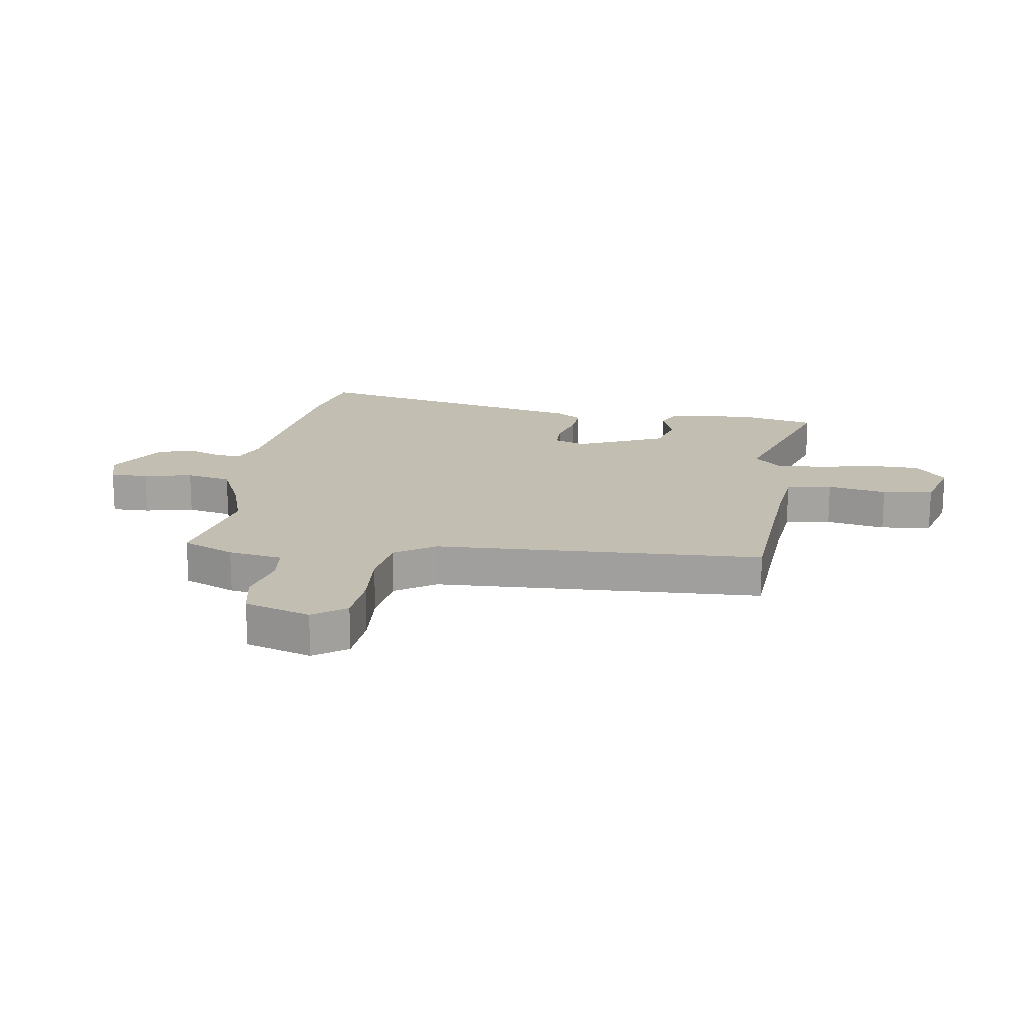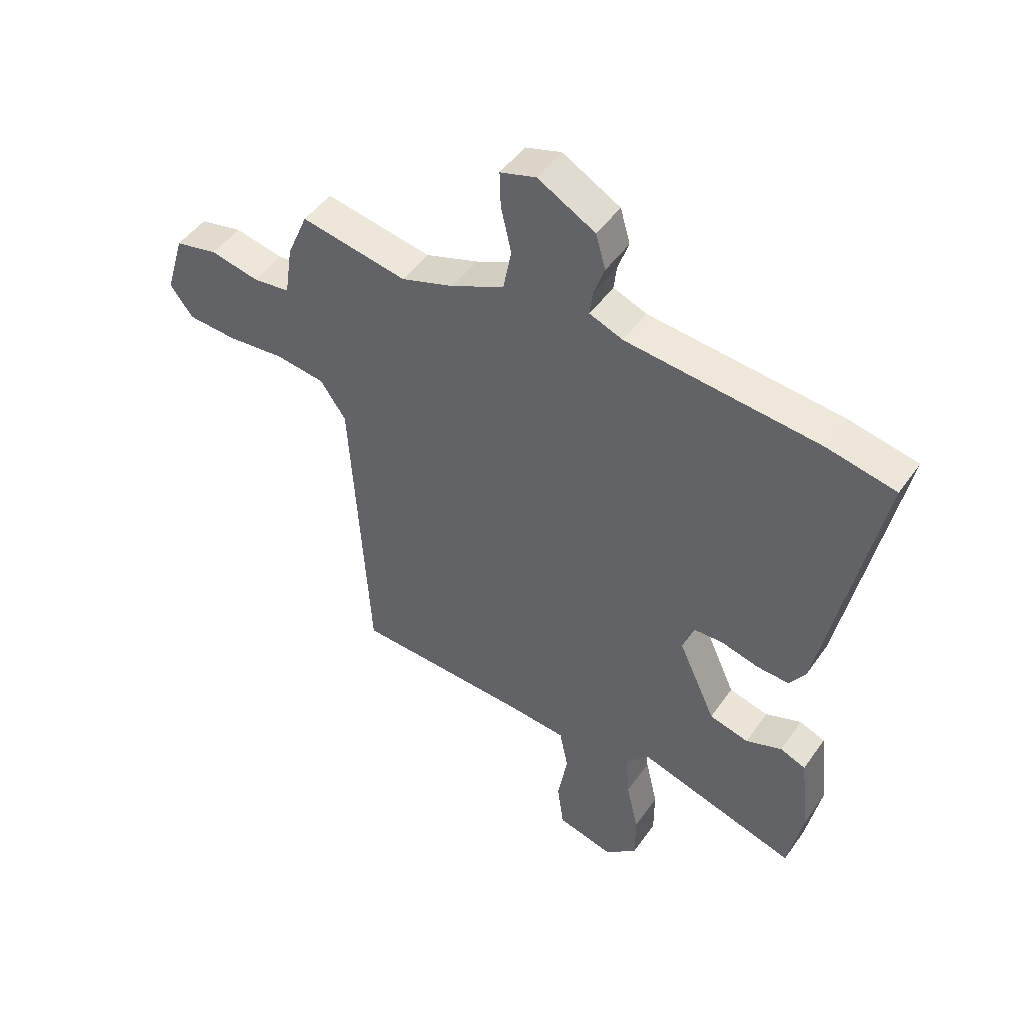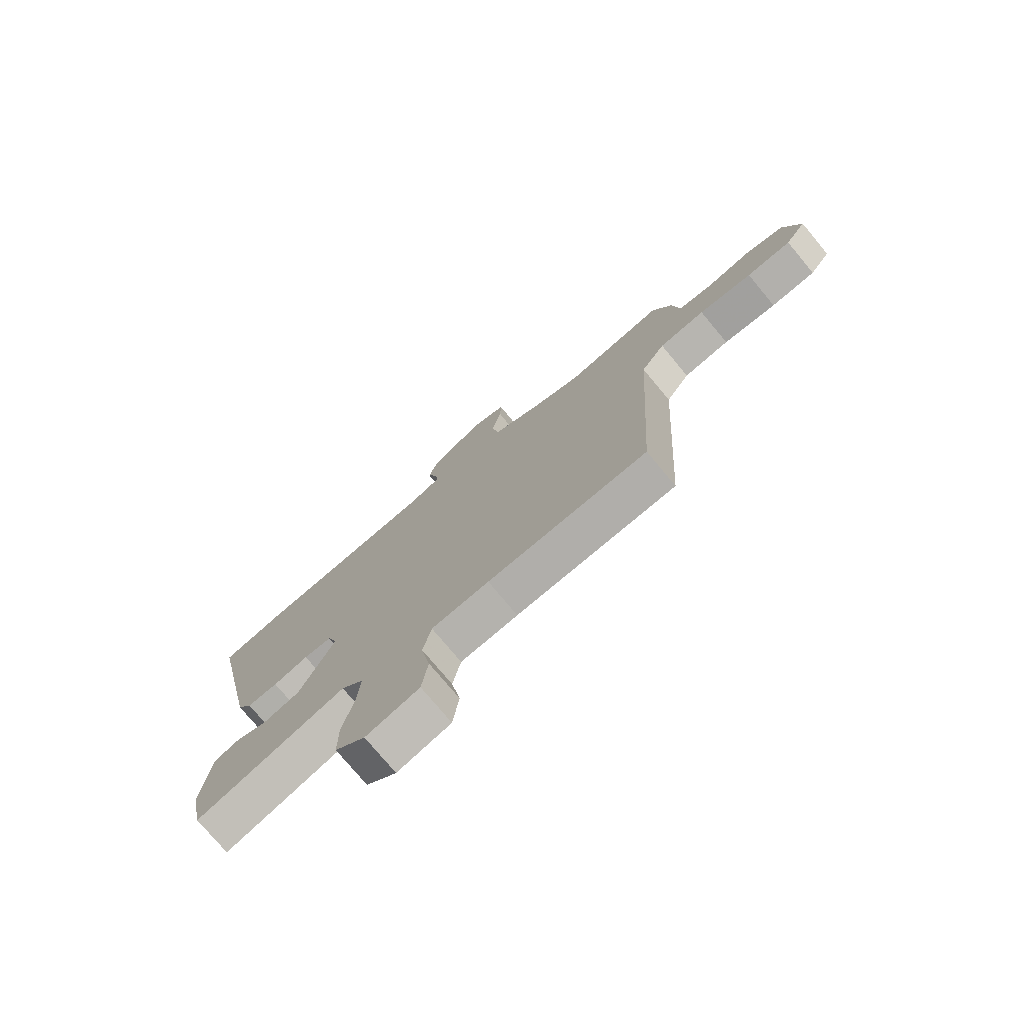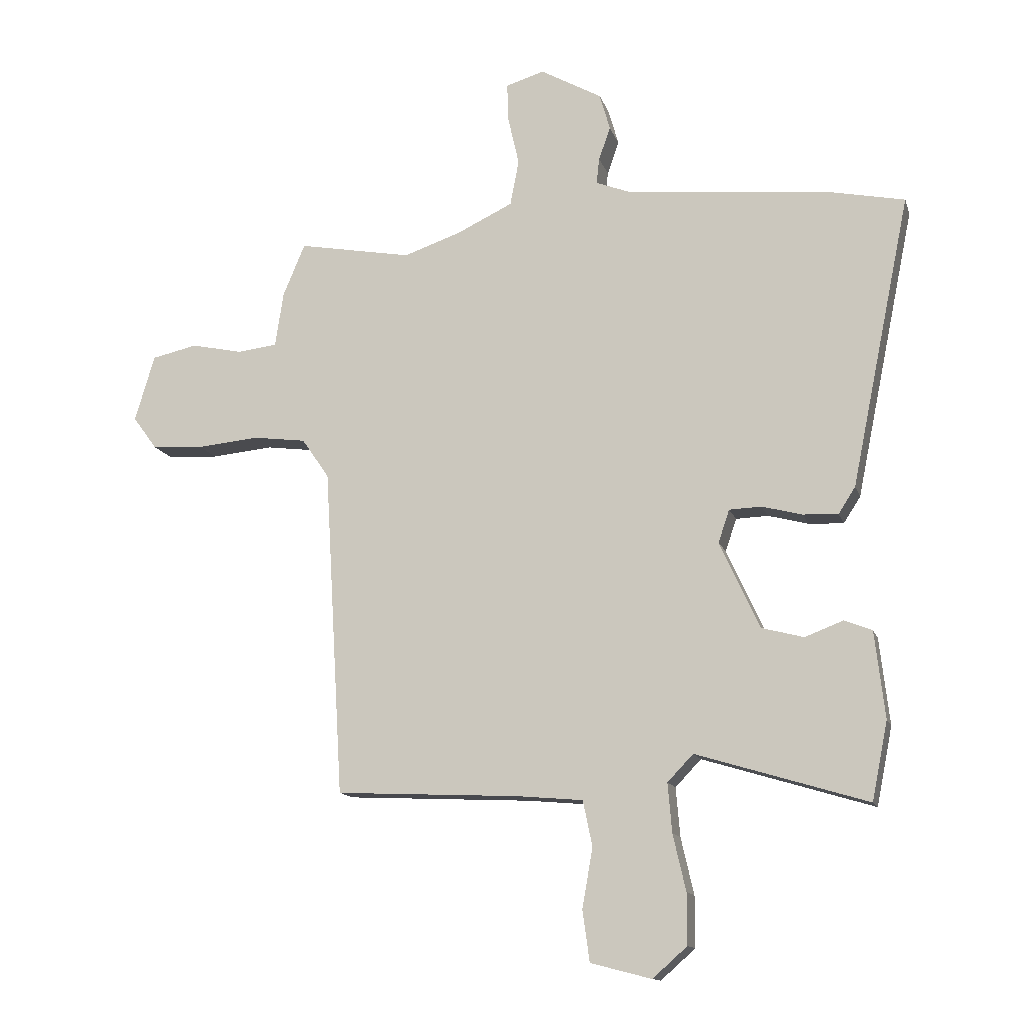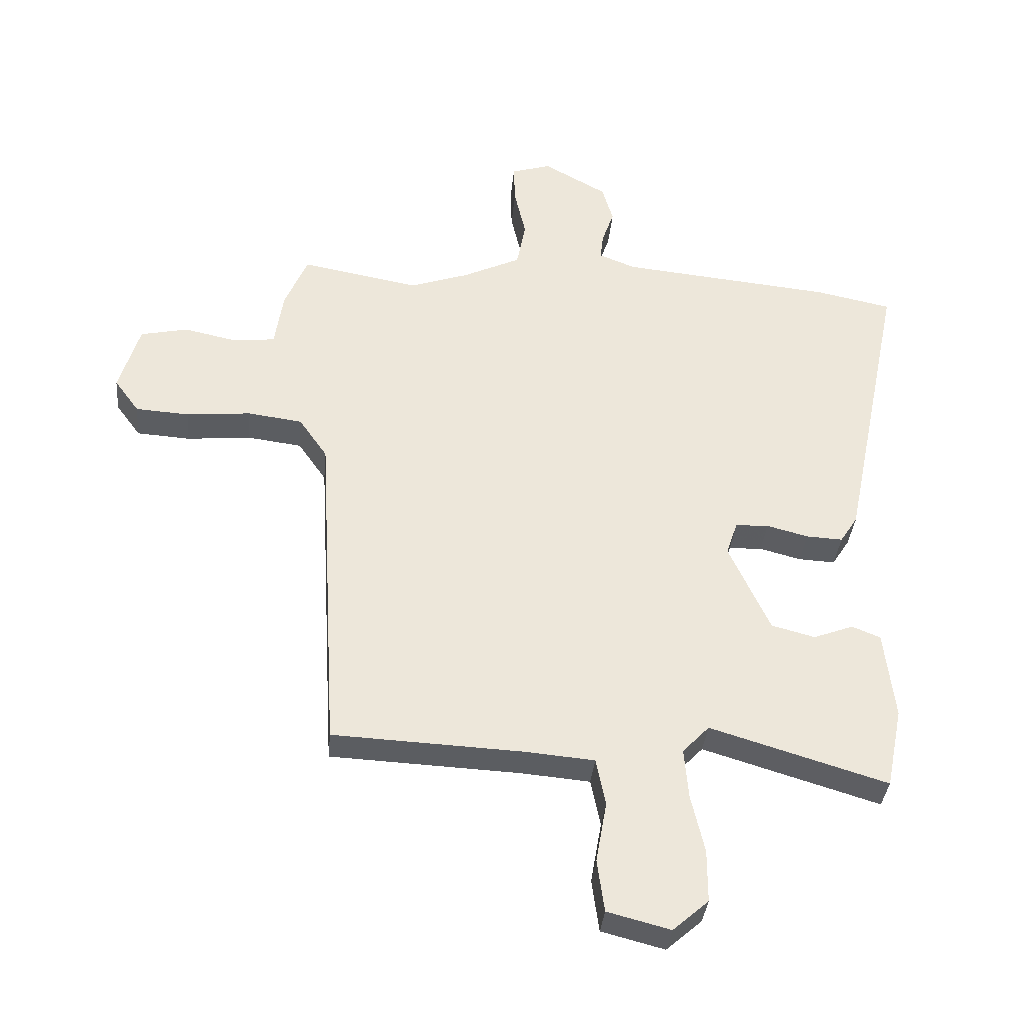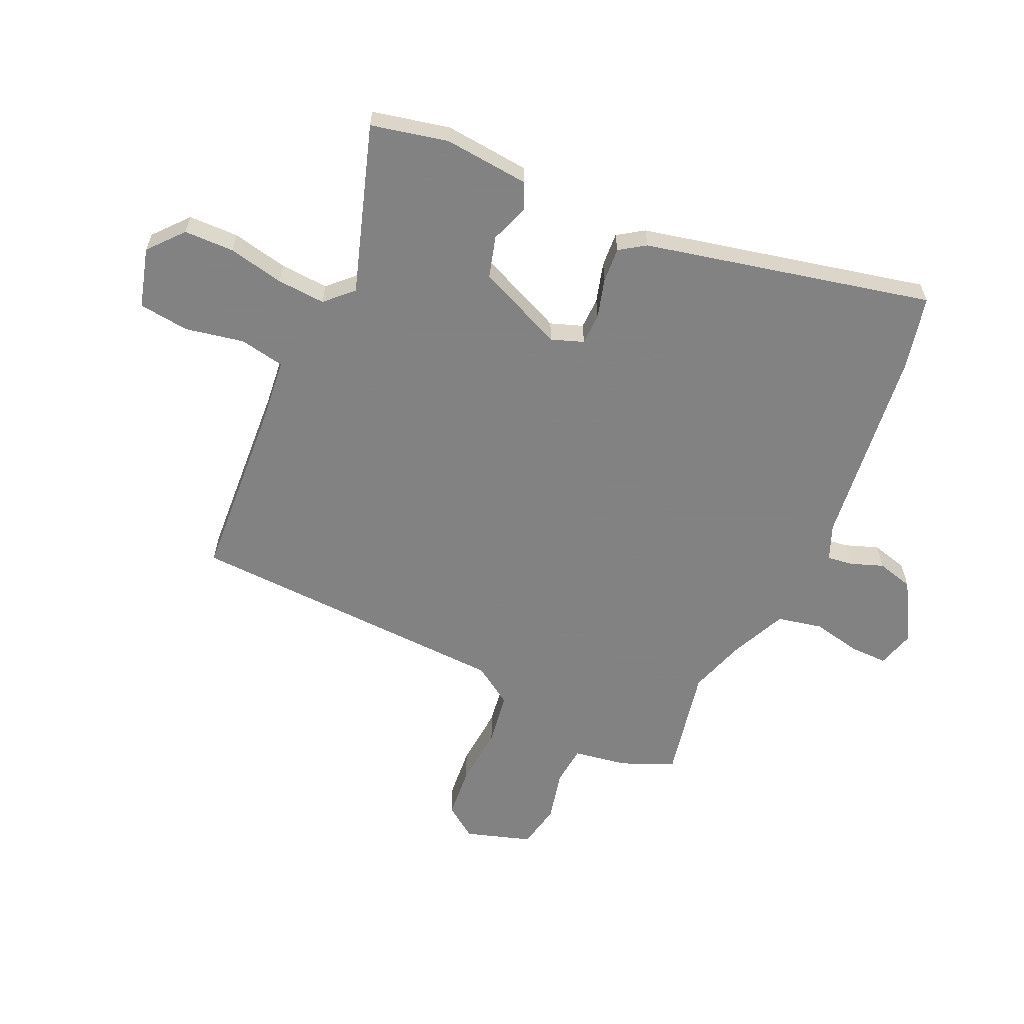
<metadata>
{"format":"obj","ext":"obj","renderer":"f3d","projection":"perspective","resolution":1024,"background":"white","views":[{"elev":17.4,"azim":99.5,"up":"+Y"},{"elev":47.6,"azim":-146.8,"up":"+Z"},{"elev":-75.9,"azim":39.8,"up":"+Z"},{"elev":-13.4,"azim":-165.0,"up":"+Z"},{"elev":-35.8,"azim":174.8,"up":"+Z"},{"elev":-60.9,"azim":-113.4,"up":"+Y"}]}
</metadata>
<code>
v 0.308 0.07 0.465
v 0.503 0.07 0.501
v 0.541 0.07 0.411
v 0.555 0.07 0.317
v 0.623 0.07 0.309
v 0.712 0.07 0.328
v 0.79 0.07 0.311
v 0.824 0.07 0.197
v 0.783 0.07 0.141
v 0.694 0.07 0.135
v 0.588 0.07 0.145
v 0.497 0.07 0.133
v 0.45 0.07 0.065
v 0.417 0.07 -0.498
v 0.102 0.07 -0.513
v -0.011 0.07 -0.523
v -0.027 0.07 -0.601
v -0.009 0.07 -0.703
v -0.021 0.07 -0.79
v -0.125 0.07 -0.817
v -0.184 0.07 -0.765
v -0.184 0.07 -0.678
v -0.162 0.07 -0.582
v -0.155 0.07 -0.498
v -0.199 0.07 -0.452
v -0.492 0.07 -0.541
v -0.519 0.07 -0.407
v -0.502 0.07 -0.259
v -0.455 0.07 -0.24
v -0.389 0.07 -0.265
v -0.317 0.07 -0.246
v -0.249 0.07 -0.097
v -0.268 0.07 -0.041
v -0.323 0.07 -0.039
v -0.392 0.07 -0.057
v -0.452 0.07 -0.06
v -0.481 0.07 -0.015
v -0.583 0.07 0.483
v -0.457 0.07 0.509
v -0.105 0.07 0.544
v -0.044 0.07 0.568
v -0.049 0.07 0.612
v -0.069 0.07 0.669
v -0.051 0.07 0.732
v 0.054 0.07 0.791
v 0.12 0.07 0.771
v 0.118 0.07 0.706
v 0.099 0.07 0.622
v 0.114 0.07 0.544
v 0.211 0.07 0.498
v 0.308 0 0.465
v 0.503 0 0.501
v 0.541 0 0.411
v 0.555 0 0.317
v 0.623 0 0.309
v 0.712 0 0.328
v 0.79 0 0.311
v 0.824 0 0.197
v 0.783 0 0.141
v 0.694 0 0.135
v 0.588 0 0.145
v 0.497 0 0.133
v 0.45 0 0.065
v 0.417 0 -0.498
v 0.102 0 -0.513
v -0.011 0 -0.523
v -0.027 0 -0.601
v -0.009 0 -0.703
v -0.021 0 -0.79
v -0.125 0 -0.817
v -0.184 0 -0.765
v -0.184 0 -0.678
v -0.162 0 -0.582
v -0.155 0 -0.498
v -0.199 0 -0.452
v -0.492 0 -0.541
v -0.519 0 -0.407
v -0.502 0 -0.259
v -0.455 0 -0.24
v -0.389 0 -0.265
v -0.317 0 -0.246
v -0.249 0 -0.097
v -0.268 0 -0.041
v -0.323 0 -0.039
v -0.392 0 -0.057
v -0.452 0 -0.06
v -0.481 0 -0.015
v -0.583 0 0.483
v -0.457 0 0.509
v -0.105 0 0.544
v -0.044 0 0.568
v -0.049 0 0.612
v -0.069 0 0.669
v -0.051 0 0.732
v 0.054 0 0.791
v 0.12 0 0.771
v 0.118 0 0.706
v 0.099 0 0.622
v 0.114 0 0.544
v 0.211 0 0.498
f 46 47 48
f 45 46 48
f 44 45 48
f 43 44 48
f 42 43 48
f 41 42 48 49
f 40 41 49 50
f 40 50 1
f 39 40 1
f 38 39 1
f 37 38 1
f 36 37 1
f 35 36 1
f 34 35 1
f 28 29 30
f 27 28 30
f 26 27 30
f 25 26 30
f 25 30 31
f 24 25 31 32
f 21 22 23
f 20 21 23
f 19 20 23
f 18 19 23
f 17 18 23
f 16 17 23 24
f 15 16 24 32
f 15 32 33
f 14 15 33
f 13 14 33
f 9 10 11
f 8 9 11
f 7 8 11
f 6 7 11
f 5 6 11
f 4 5 11 12
f 13 33 34
f 12 13 34
f 4 12 34
f 3 4 34
f 2 3 34
f 1 2 34
f 98 97 96
f 98 96 95
f 98 95 94
f 98 94 93
f 98 93 92
f 99 98 92 91
f 100 99 91 90
f 51 100 90
f 51 90 89
f 51 89 88
f 51 88 87
f 51 87 86
f 51 86 85
f 51 85 84
f 80 79 78
f 80 78 77
f 80 77 76
f 80 76 75
f 81 80 75
f 82 81 75 74
f 73 72 71
f 73 71 70
f 73 70 69
f 73 69 68
f 73 68 67
f 74 73 67 66
f 82 74 66 65
f 83 82 65
f 83 65 64
f 83 64 63
f 61 60 59
f 61 59 58
f 61 58 57
f 61 57 56
f 61 56 55
f 62 61 55 54
f 84 83 63
f 84 63 62
f 84 62 54
f 84 54 53
f 84 53 52
f 84 52 51
f 1 51 52 2
f 2 52 53 3
f 3 53 54 4
f 4 54 55 5
f 5 55 56 6
f 6 56 57 7
f 7 57 58 8
f 8 58 59 9
f 9 59 60 10
f 10 60 61 11
f 11 61 62 12
f 12 62 63 13
f 13 63 64 14
f 14 64 65 15
f 15 65 66 16
f 16 66 67 17
f 17 67 68 18
f 18 68 69 19
f 19 69 70 20
f 20 70 71 21
f 21 71 72 22
f 22 72 73 23
f 23 73 74 24
f 24 74 75 25
f 25 75 76 26
f 26 76 77 27
f 27 77 78 28
f 28 78 79 29
f 29 79 80 30
f 30 80 81 31
f 31 81 82 32
f 32 82 83 33
f 33 83 84 34
f 34 84 85 35
f 35 85 86 36
f 36 86 87 37
f 37 87 88 38
f 38 88 89 39
f 39 89 90 40
f 40 90 91 41
f 41 91 92 42
f 42 92 93 43
f 43 93 94 44
f 44 94 95 45
f 45 95 96 46
f 46 96 97 47
f 47 97 98 48
f 48 98 99 49
f 49 99 100 50
f 50 100 51 1

</code>
